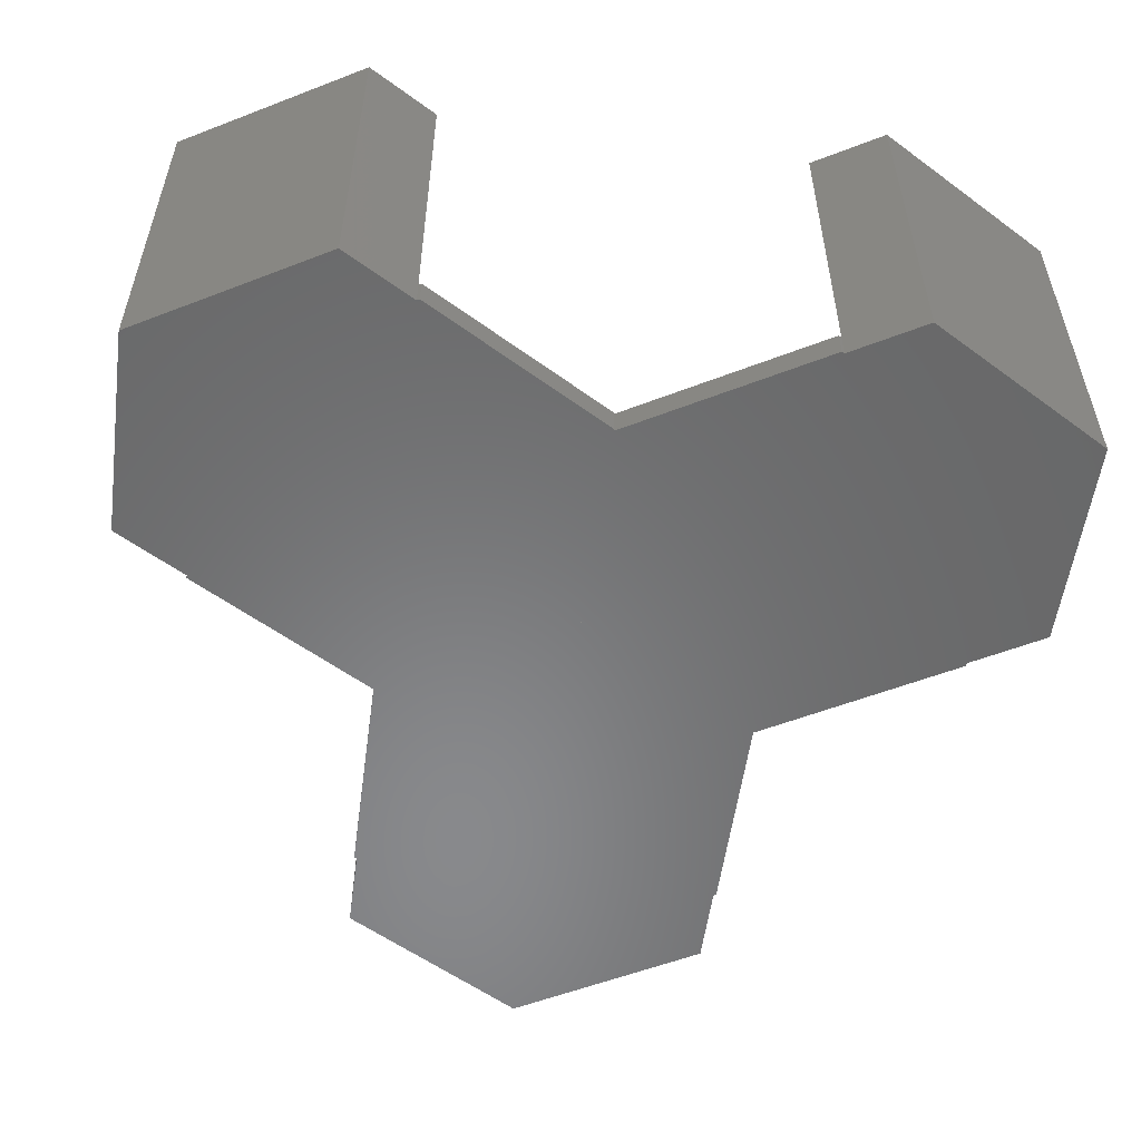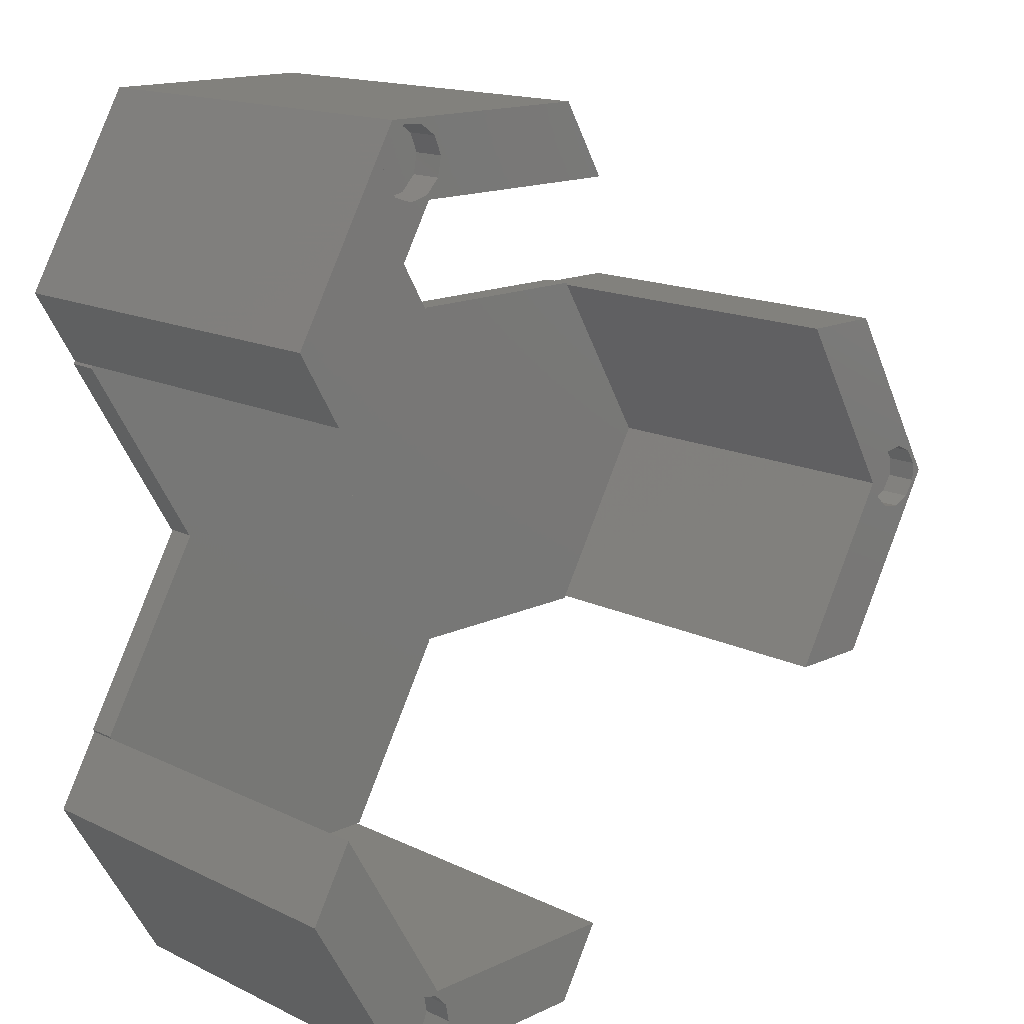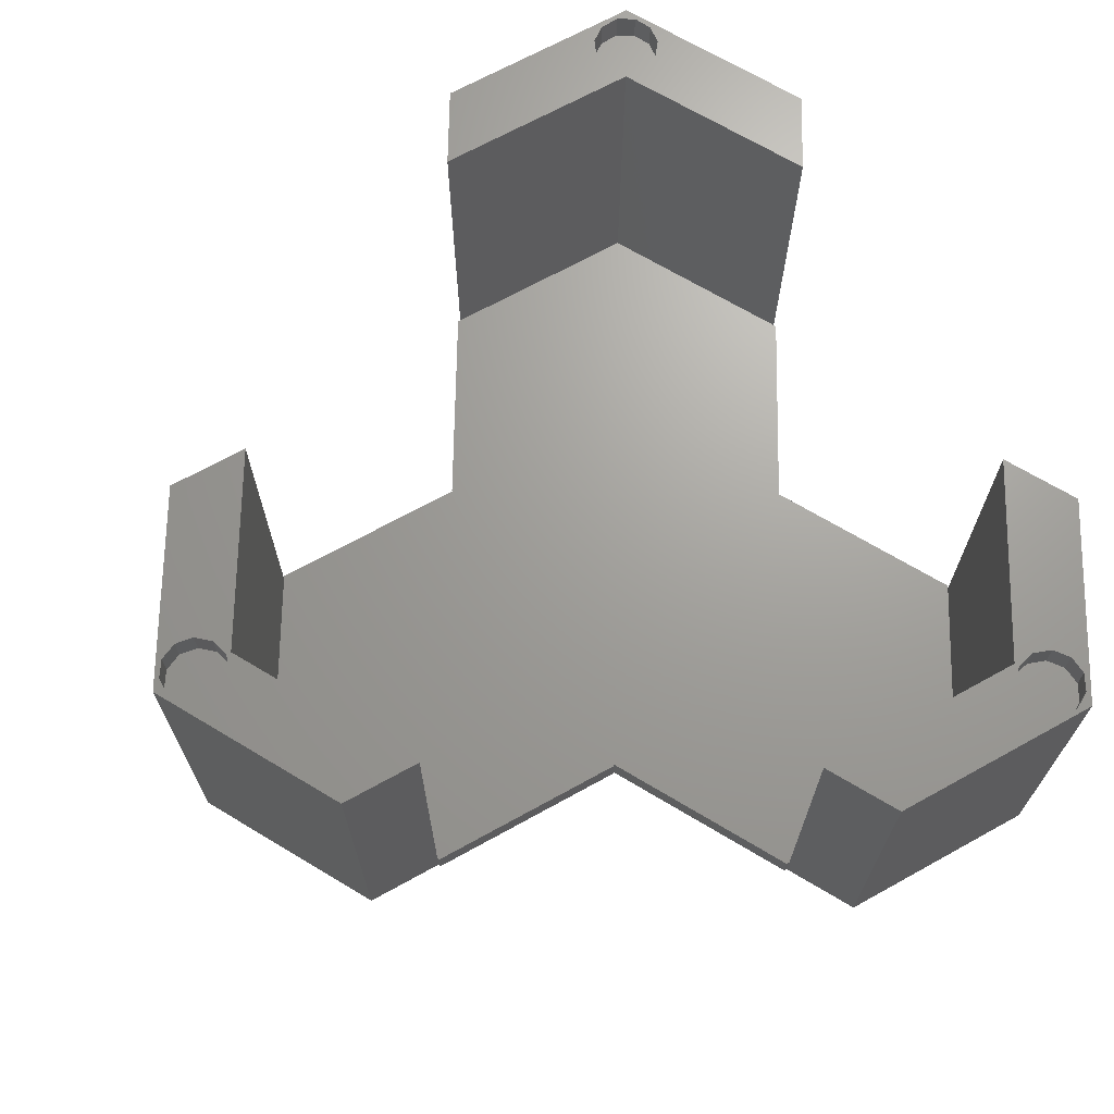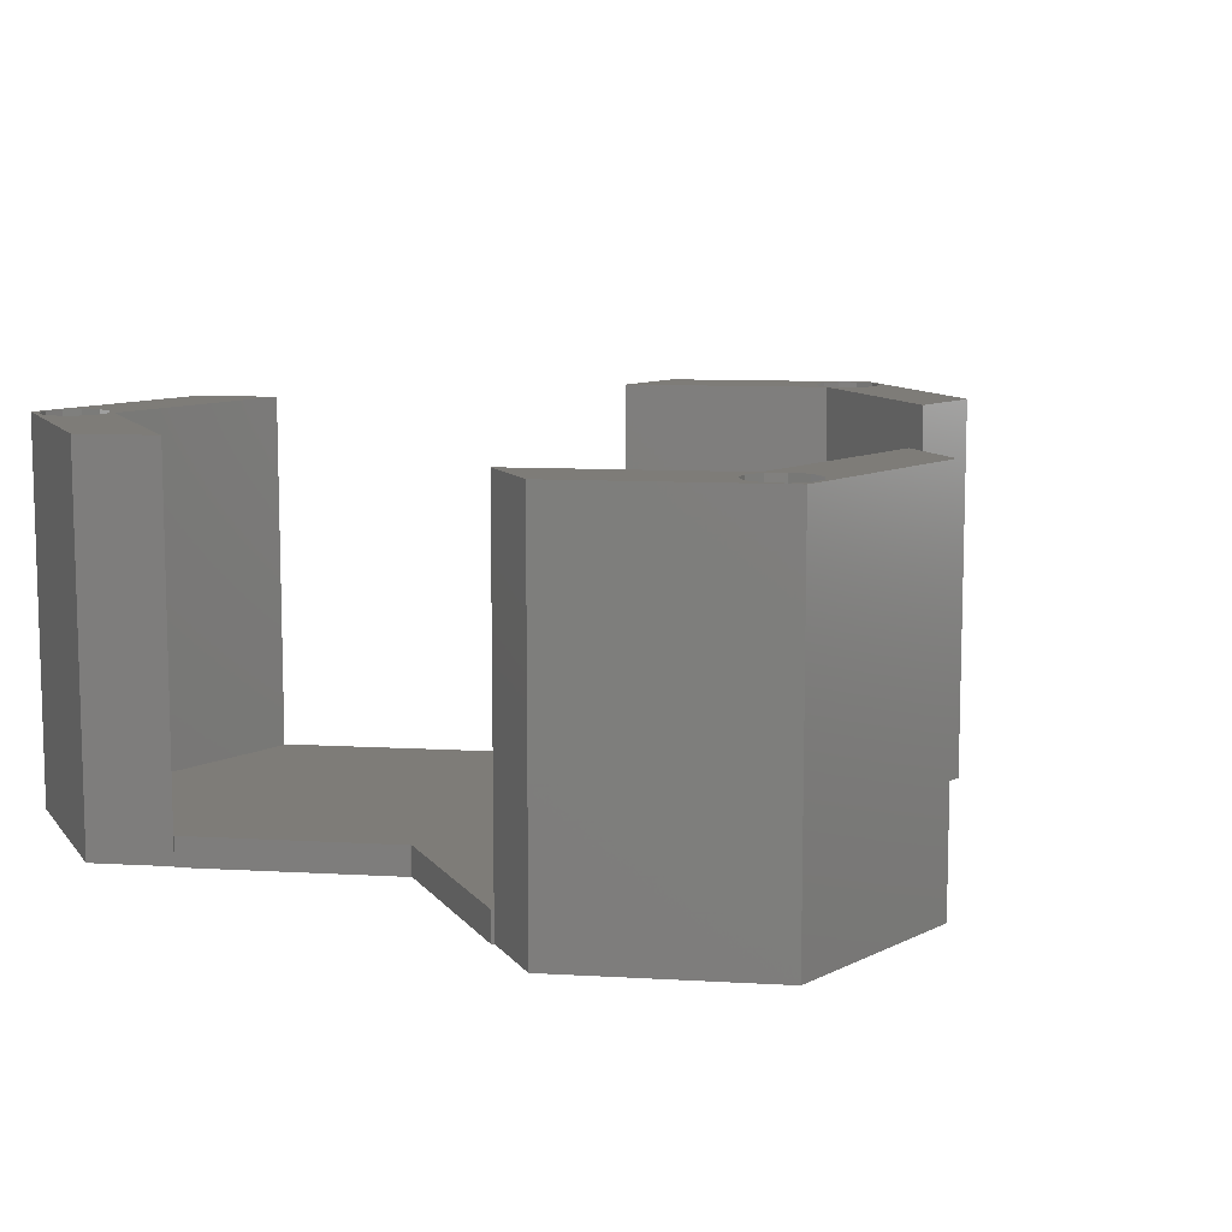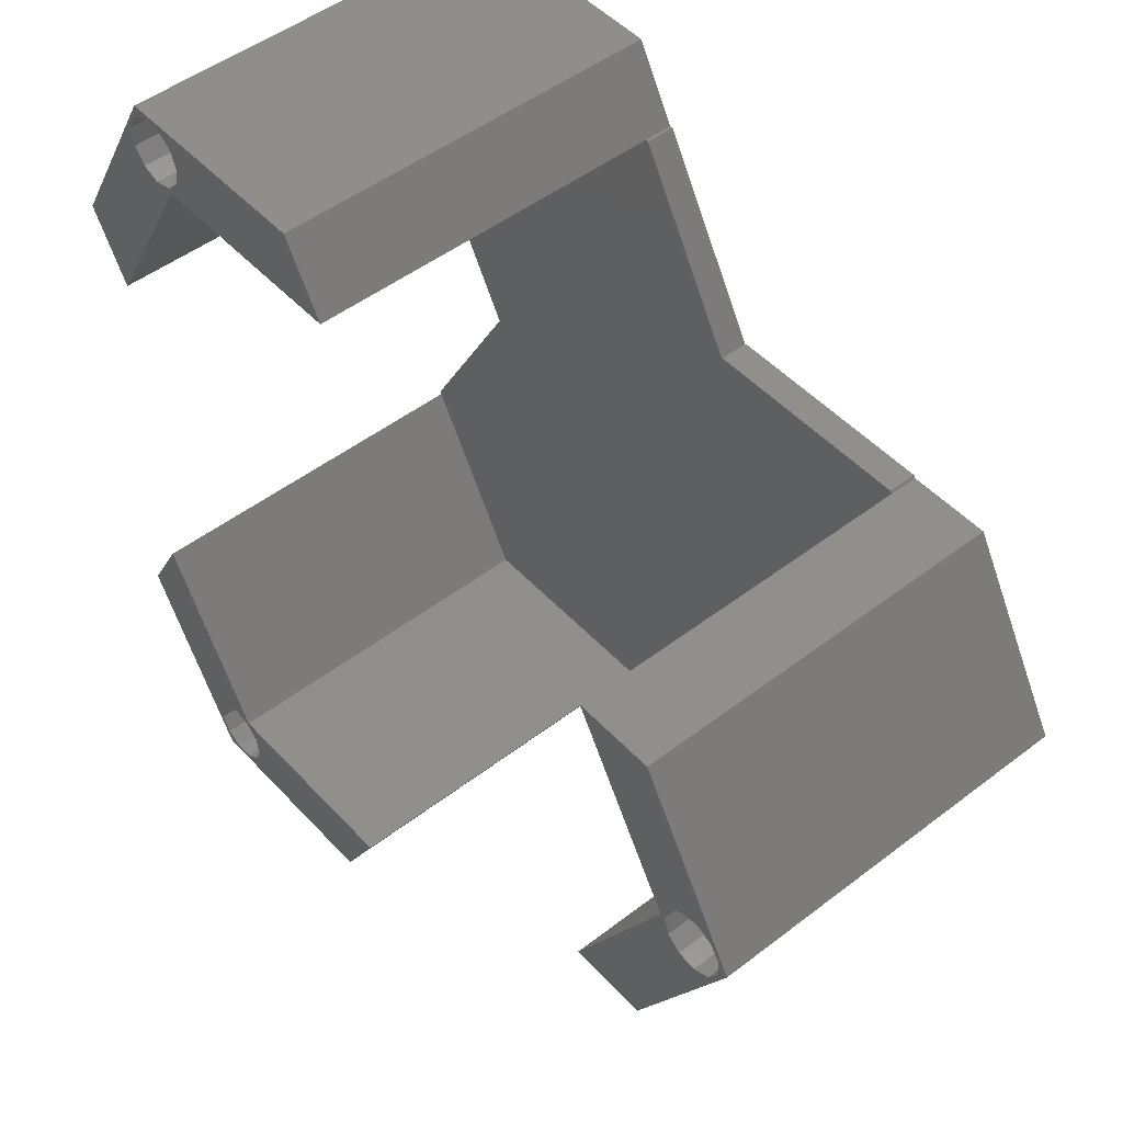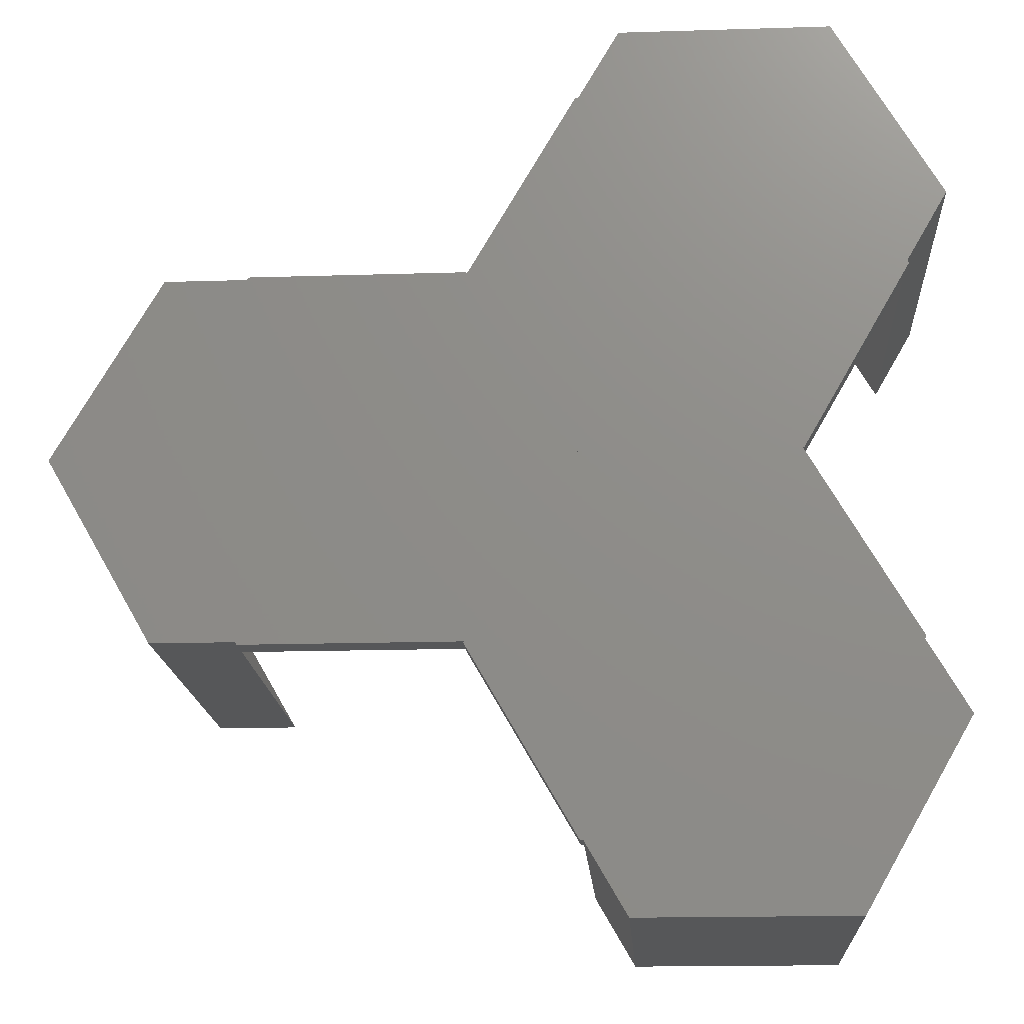
<metadata>
{"format":"stl","ext":"stl","renderer":"f3d","projection":"perspective","resolution":1024,"background":"white","views":[{"elev":-55.3,"azim":-97.8,"up":"+Z"},{"elev":15.5,"azim":-44.6,"up":"+Y"},{"elev":68.5,"azim":151.0,"up":"+Z"},{"elev":10.0,"azim":-51.5,"up":"+Z"},{"elev":49.0,"azim":49.5,"up":"+Y"},{"elev":-17.0,"azim":-176.4,"up":"+Y"}]}
</metadata>
<code>
# stl→obj: 138 verts, 276 faces
v -15.38 -26.63 0
v -26.34 -7.63 40
v -26.34 -7.63 0
v -15.38 -26.63 40
v -10.01 -21.13 40
v 6.564 -26.63 40
v 10.81 -19.27 40
v -9.641 -23.07 40
v -11.12 -19.27 40
v -11.38 -19.7 40
v -13.29 -19.24 40
v -15.16 -19.88 40
v -16.37 -21.43 40
v -22.09 -0.2691 40
v -10.37 -24.9 40
v -11.98 -26.04 40
v -13.95 -26.13 40
v -15.66 -25.15 40
v -16.56 -23.4 40
v -22.09 -0.2691 0
v 22.17 0.1309 0
v 10.97 19.27 0
v 11.12 19.27 0
v 10.81 -19.27 0
v -11.13 19.27 0
v 10.66 57.81 0
v 6.564 -26.63 0
v 10.97 57.81 0
v -22.25 38.81 0
v -22.25 6.604e-07 0
v 44.58 38.4 0
v 22.1 38.54 0
v 22.17 38.67 0
v 11.12 -19.27 0
v 22.25 1.655e-07 0
v 11.05 19.4 0
v 44.58 0.4 0
v 64.05 19.4 0
v 53.08 0.4 0
v 53.08 38.4 0
v 44.42 0.1309 0
v 44.42 38.67 0
v -11.28 19.27 0
v -15.53 65.17 0
v 6.413 65.17 0
v -22.4 38.54 0
v -26.5 46.17 0
v -22.09 -0.2691 3
v -11.12 -19.27 3
v 10.81 -19.27 3
v 44.58 38.4 3
v 44.58 0.4 3
v 55.55 19.4 3
v 22.1 38.54 3
v 44.42 38.67 3
v 22.17 0.1309 3
v 44.42 0.1309 3
v 22.17 38.67 3
v 11.12 -19.27 3
v 22.25 1.655e-07 3
v 11.12 19.27 3
v 10.97 19.27 3
v 11.05 19.4 3
v 10.66 57.81 3
v 10.97 57.81 3
v -11.13 19.27 3
v -22.25 6.604e-07 3
v -22.25 38.81 3
v -11.28 57.81 3
v -11.28 19.27 3
v -22.4 38.54 3
v -13.29 -19.24 36.8
v -11.38 -19.7 36.8
v -13.95 -26.13 36.8
v -15.66 -25.15 36.8
v -10.01 -21.13 36.8
v -10.37 -24.9 36.8
v -9.641 -23.07 36.8
v -11.98 -26.04 36.8
v -15.16 -19.88 36.8
v -16.37 -21.43 36.8
v -16.56 -23.4 36.8
v 53.08 0.4 40
v 64.05 19.4 40
v 61.84 22.05 40
v 62.91 20.39 40
v 56.6 21.29 40
v 55.55 19.4 40
v 56.05 19.4 40
v 53.08 38.4 40
v 60.05 22.86 40
v 58.09 22.58 40
v 44.58 38.4 40
v 62.91 18.41 40
v 61.84 16.75 40
v 56.6 17.51 40
v 60.05 15.94 40
v 58.09 16.22 40
v 44.58 0.4 40
v 56.05 19.4 36.8
v 56.6 17.51 36.8
v 62.91 18.41 36.8
v 62.91 20.39 36.8
v 61.84 22.05 36.8
v 61.84 16.75 36.8
v 60.05 22.86 36.8
v 60.05 15.94 36.8
v 58.09 22.58 36.8
v 58.09 16.22 36.8
v 56.6 21.29 36.8
v -15.53 65.17 40
v 6.413 65.17 40
v -10.53 63.43 40
v -9.792 61.6 40
v -12.13 64.58 40
v -14.1 64.67 40
v -15.81 63.69 40
v -16.71 61.93 40
v -13.44 57.77 40
v -26.5 46.17 40
v -22.25 38.81 40
v -10.17 59.67 40
v 10.66 57.81 40
v -11.28 57.81 40
v -11.53 58.24 40
v -15.31 58.42 40
v -16.53 59.97 40
v -11.53 58.24 36.8
v -10.17 59.67 36.8
v -15.81 63.69 36.8
v -14.1 64.67 36.8
v -10.53 63.43 36.8
v -9.792 61.6 36.8
v -12.13 64.58 36.8
v -13.44 57.77 36.8
v -15.31 58.42 36.8
v -16.53 59.97 36.8
v -16.71 61.93 36.8
f 1 2 3
f 2 1 4
f 5 6 7
f 6 5 8
f 9 5 7
f 9 10 5
f 9 11 10
f 12 2 13
f 11 2 12
f 2 11 14
f 14 11 9
f 15 6 8
f 16 6 15
f 4 16 17
f 16 4 6
f 18 4 17
f 19 4 18
f 19 2 4
f 13 2 19
f 1 3 20
f 21 22 23
f 21 24 22
f 25 22 24
f 26 22 25
f 1 24 27
f 22 26 28
f 29 26 25
f 24 1 20
f 24 20 25
f 25 20 30
f 31 32 33
f 34 21 35
f 24 21 34
f 21 23 32
f 36 32 23
f 28 36 22
f 36 28 32
f 37 38 39
f 38 31 40
f 38 37 31
f 21 37 41
f 37 21 31
f 32 31 21
f 31 33 42
f 29 25 43
f 44 26 29
f 26 44 45
f 29 43 46
f 44 29 47
f 1 6 4
f 6 1 27
f 9 48 14
f 48 9 49
f 50 9 7
f 9 50 49
f 51 52 53
f 54 51 55
f 51 54 52
f 52 56 57
f 54 55 58
f 52 54 56
f 56 59 60
f 61 56 54
f 62 56 61
f 54 63 61
f 64 63 54
f 64 54 65
f 50 48 49
f 48 66 67
f 50 56 62
f 56 50 59
f 66 63 64
f 63 66 62
f 62 66 50
f 48 50 66
f 68 64 69
f 64 68 66
f 66 68 70
f 70 68 71
f 6 50 7
f 27 50 6
f 50 27 24
f 3 48 20
f 2 48 3
f 48 2 14
f 72 10 11
f 10 72 73
f 74 18 17
f 18 74 75
f 76 77 78
f 73 77 76
f 73 79 77
f 72 79 73
f 72 74 79
f 80 74 72
f 80 75 74
f 81 75 80
f 75 81 82
f 19 81 13
f 81 19 82
f 18 82 19
f 82 18 75
f 77 8 78
f 8 77 15
f 13 80 12
f 80 13 81
f 80 11 12
f 11 80 72
f 76 10 73
f 10 76 5
f 78 5 76
f 5 78 8
f 77 16 15
f 16 77 79
f 79 17 16
f 17 79 74
f 23 62 61
f 62 23 22
f 20 67 30
f 67 20 48
f 30 66 25
f 66 30 67
f 60 21 56
f 21 60 35
f 59 35 60
f 35 59 34
f 24 59 50
f 59 24 34
f 83 38 84
f 38 83 39
f 84 85 86
f 87 88 89
f 90 85 84
f 90 91 85
f 90 92 91
f 90 87 92
f 93 87 90
f 87 93 88
f 94 84 86
f 95 84 94
f 88 96 89
f 95 83 84
f 97 83 95
f 98 83 97
f 96 83 98
f 99 96 88
f 96 99 83
f 84 40 90
f 40 84 38
f 52 88 53
f 88 52 99
f 53 93 51
f 93 53 88
f 90 51 93
f 40 51 90
f 51 40 31
f 52 83 99
f 39 52 37
f 52 39 83
f 96 100 89
f 100 96 101
f 102 86 103
f 86 102 94
f 104 102 103
f 104 105 102
f 106 105 104
f 106 107 105
f 108 107 106
f 108 109 107
f 110 109 108
f 110 101 109
f 101 110 100
f 105 97 95
f 97 105 107
f 105 94 102
f 94 105 95
f 108 91 92
f 91 108 106
f 107 98 97
f 98 107 109
f 109 96 98
f 96 109 101
f 89 110 87
f 110 89 100
f 110 92 87
f 92 110 108
f 106 85 91
f 85 106 104
f 103 85 104
f 85 103 86
f 23 63 36
f 63 23 61
f 57 37 52
f 37 57 41
f 21 57 56
f 57 21 41
f 32 58 33
f 58 32 54
f 42 58 55
f 58 42 33
f 51 42 55
f 42 51 31
f 45 111 112
f 111 45 44
f 112 113 114
f 112 115 113
f 111 115 112
f 115 111 116
f 111 117 116
f 111 118 117
f 119 120 121
f 120 118 111
f 122 112 114
f 112 122 123
f 122 124 123
f 125 124 122
f 119 124 125
f 119 121 124
f 120 119 126
f 120 126 127
f 120 127 118
f 47 111 44
f 111 47 120
f 69 123 124
f 123 69 64
f 121 69 124
f 69 121 68
f 68 47 29
f 47 68 120
f 120 68 121
f 64 112 123
f 112 64 45
f 45 64 26
f 128 122 129
f 122 128 125
f 130 116 117
f 116 130 131
f 132 129 133
f 132 128 129
f 134 128 132
f 134 135 128
f 131 135 134
f 131 136 135
f 130 136 131
f 130 137 136
f 137 130 138
f 134 113 115
f 113 134 132
f 131 115 116
f 115 131 134
f 126 137 127
f 137 126 136
f 133 113 132
f 113 133 114
f 129 114 133
f 114 129 122
f 128 119 125
f 119 128 135
f 135 126 119
f 126 135 136
f 127 138 118
f 138 127 137
f 118 130 117
f 130 118 138
f 62 36 63
f 36 62 22
f 28 64 65
f 64 28 26
f 54 28 65
f 28 54 32
f 43 66 70
f 66 43 25
f 43 71 46
f 71 43 70
f 46 68 29
f 68 46 71

</code>
